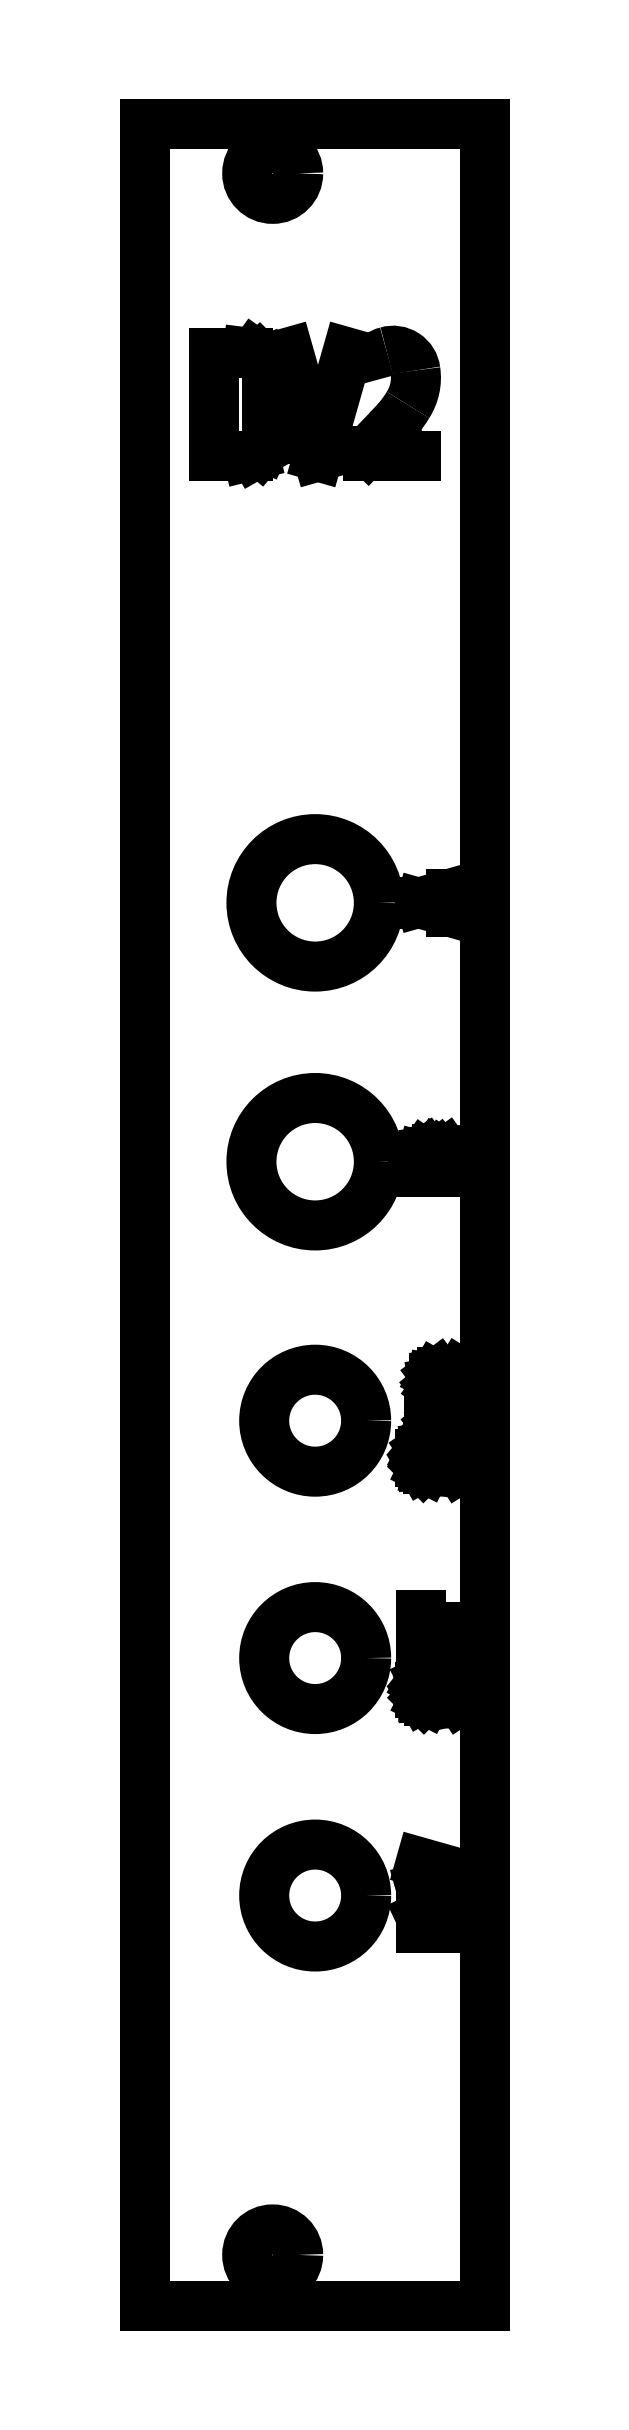
<metadata>
{"format":"dxf","ext":"dxf","renderer":"ezdxf+matplotlib","layout":"modelspace","background":"white","min_lineweight":24,"dpi":150}
</metadata>
<code>
0
SECTION
2
ENTITIES
0
LINE
8
Contour
39
0.1
10
19.98
20
128.4
30
 0
11
0
21
128.4
0
LINE
8
Contour
39
0.1
10
0
20
128.4
30
 0
11
0
21
128.4
0
LINE
8
Contour
39
0.1
10
0
20
128.4
30
 0
11
0
21
0
0
LINE
8
Contour
39
0.1
10
0
20
0
30
 0
11
0
21
0
0
LINE
8
Contour
39
0.1
10
0
20
0
30
 0
11
19.98
21
0
0
LINE
8
Contour
39
0.1
10
19.98
20
0
30
 0
11
19.98
21
0
0
LINE
8
Contour
39
0.1
10
19.98
20
0
30
 0
11
19.98
21
128.4
0
LINE
8
Contour
39
0.1
10
19.98
20
128.4
30
 0
11
19.98
21
128.4
0
LINE
8
Engraving
39
0.4
10
18.78
20
81.8
30
 0
11
16.22
21
82.53
0
LINE
8
Engraving
39
0.4
10
16.22
20
82.53
30
 0
11
16.22
21
82.61
0
LINE
8
Engraving
39
0.4
10
16.22
20
82.61
30
 0
11
18.78
21
83.34
0
LINE
8
Engraving
39
0.4
10
17.99
20
82.03
30
 0
11
17.99
21
83.11
0
LINE
8
Engraving
39
0.4
10
17.47
20
67.45
30
 0
11
17.47
21
67.63
0
LINE
8
Engraving
39
0.4
10
17.47
20
67.63
30
 0
11
17.57
21
67.79
0
LINE
8
Engraving
39
0.4
10
17.57
20
67.79
30
 0
11
17.71
21
67.89
0
LINE
8
Engraving
39
0.4
10
17.71
20
67.89
30
 0
11
17.85
21
67.92
0
LINE
8
Engraving
39
0.4
10
17.85
20
67.92
30
 0
11
18.48
21
67.92
0
LINE
8
Engraving
39
0.4
10
18.48
20
67.92
30
 0
11
18.62
21
67.94
0
LINE
8
Engraving
39
0.4
10
18.62
20
67.94
30
 0
11
18.78
21
67.96
0
LINE
8
Engraving
39
0.4
10
18.78
20
66.7
30
 0
11
16.22
21
66.7
0
LINE
8
Engraving
39
0.4
10
16.22
20
66.7
30
 0
11
16.22
21
67.43
0
LINE
8
Engraving
39
0.4
10
16.22
20
67.43
30
 0
11
16.28
21
67.65
0
LINE
8
Engraving
39
0.4
10
16.28
20
67.65
30
 0
11
16.38
21
67.79
0
LINE
8
Engraving
39
0.4
10
16.38
20
67.79
30
 0
11
16.52
21
67.89
0
LINE
8
Engraving
39
0.4
10
16.52
20
67.89
30
 0
11
16.7
21
67.92
0
LINE
8
Engraving
39
0.4
10
16.7
20
67.92
30
 0
11
16.98
21
67.92
0
LINE
8
Engraving
39
0.4
10
16.98
20
67.92
30
 0
11
17.15
21
67.89
0
LINE
8
Engraving
39
0.4
10
17.15
20
67.89
30
 0
11
17.31
21
67.79
0
LINE
8
Engraving
39
0.4
10
17.31
20
67.79
30
 0
11
17.41
21
67.67
0
LINE
8
Engraving
39
0.4
10
17.41
20
67.67
30
 0
11
17.47
21
67.45
0
LINE
8
Engraving
39
0.4
10
17.47
20
67.45
30
 0
11
17.47
21
66.7
0
LINE
8
Engraving
39
0.4
10
16.9
20
50.5
30
 0
11
16.66
21
50.5
0
LINE
8
Engraving
39
0.4
10
16.66
20
50.5
30
 0
11
16.48
21
50.48
0
LINE
8
Engraving
39
0.4
10
16.48
20
50.48
30
 0
11
16.36
21
50.4
0
LINE
8
Engraving
39
0.4
10
16.36
20
50.4
30
 0
11
16.26
21
50.27
0
LINE
8
Engraving
39
0.4
10
16.26
20
50.27
30
 0
11
16.2
21
50.15
0
LINE
8
Engraving
39
0.4
10
16.2
20
50.15
30
 0
11
16.2
21
50.03
0
LINE
8
Engraving
39
0.4
10
16.2
20
50.03
30
 0
11
16.2
21
49.69
0
LINE
8
Engraving
39
0.4
10
16.2
20
49.69
30
 0
11
16.22
21
49.53
0
LINE
8
Engraving
39
0.4
10
16.22
20
49.53
30
 0
11
16.3
21
49.39
0
LINE
8
Engraving
39
0.4
10
16.3
20
49.39
30
 0
11
16.38
21
49.3
0
LINE
8
Engraving
39
0.4
10
16.38
20
49.3
30
 0
11
16.5
21
49.24
0
LINE
8
Engraving
39
0.4
10
16.5
20
49.24
30
 0
11
16.66
21
49.22
0
LINE
8
Engraving
39
0.4
10
16.66
20
49.22
30
 0
11
18.32
21
49.22
0
LINE
8
Engraving
39
0.4
10
18.32
20
49.22
30
 0
11
18.5
21
49.24
0
LINE
8
Engraving
39
0.4
10
18.5
20
49.24
30
 0
11
18.66
21
49.34
0
LINE
8
Engraving
39
0.4
10
18.66
20
49.34
30
 0
11
18.76
21
49.49
0
LINE
8
Engraving
39
0.4
10
18.76
20
49.49
30
 0
11
18.8
21
49.67
0
LINE
8
Engraving
39
0.4
10
18.8
20
49.67
30
 0
11
18.8
21
49.85
0
LINE
8
Engraving
39
0.4
10
18.8
20
49.85
30
 0
11
18.8
21
50.07
0
LINE
8
Engraving
39
0.4
10
18.8
20
50.07
30
 0
11
18.78
21
50.29
0
LINE
8
Engraving
39
0.4
10
18.78
20
50.29
30
 0
11
18.7
21
50.52
0
LINE
8
Engraving
39
0.4
10
18.7
20
50.52
30
 0
11
17.51
21
50.52
0
LINE
8
Engraving
39
0.4
10
17.51
20
50.52
30
 0
11
17.51
21
49.85
0
LINE
8
Engraving
39
0.4
10
17.59
20
51.06
30
 0
11
17.37
21
51.06
0
LINE
8
Engraving
39
0.4
10
17.37
20
51.06
30
 0
11
17.21
21
51.1
0
LINE
8
Engraving
39
0.4
10
17.21
20
51.1
30
 0
11
17.09
21
51.18
0
LINE
8
Engraving
39
0.4
10
17.09
20
51.18
30
 0
11
17
21
51.3
0
LINE
8
Engraving
39
0.4
10
17
20
51.3
30
 0
11
16.96
21
51.48
0
LINE
8
Engraving
39
0.4
10
16.96
20
51.48
30
 0
11
16.96
21
51.65
0
LINE
8
Engraving
39
0.4
10
16.96
20
51.65
30
 0
11
17
21
51.83
0
LINE
8
Engraving
39
0.4
10
17
20
51.83
30
 0
11
17.09
21
51.93
0
LINE
8
Engraving
39
0.4
10
17.09
20
51.93
30
 0
11
17.19
21
52.01
0
LINE
8
Engraving
39
0.4
10
17.19
20
52.01
30
 0
11
17.37
21
52.05
0
LINE
8
Engraving
39
0.4
10
17.37
20
52.05
30
 0
11
18.78
21
52.05
0
LINE
8
Engraving
39
0.4
10
18.78
20
52.05
30
 0
11
18.68
21
52.05
0
LINE
8
Engraving
39
0.4
10
18.68
20
52.05
30
 0
11
18.72
21
51.93
0
LINE
8
Engraving
39
0.4
10
18.72
20
51.93
30
 0
11
18.78
21
51.75
0
LINE
8
Engraving
39
0.4
10
18.78
20
51.75
30
 0
11
18.8
21
51.59
0
LINE
8
Engraving
39
0.4
10
18.8
20
51.59
30
 0
11
18.8
21
51.44
0
LINE
8
Engraving
39
0.4
10
18.8
20
51.44
30
 0
11
18.78
21
51.32
0
LINE
8
Engraving
39
0.4
10
18.78
20
51.32
30
 0
11
18.72
21
51.2
0
LINE
8
Engraving
39
0.4
10
18.72
20
51.2
30
 0
11
18.58
21
51.08
0
LINE
8
Engraving
39
0.4
10
18.58
20
51.08
30
 0
11
18.4
21
51.04
0
LINE
8
Engraving
39
0.4
10
18.4
20
51.04
30
 0
11
18.2
21
51.04
0
LINE
8
Engraving
39
0.4
10
18.2
20
51.04
30
 0
11
17.99
21
51.08
0
LINE
8
Engraving
39
0.4
10
17.99
20
51.08
30
 0
11
17.87
21
51.16
0
LINE
8
Engraving
39
0.4
10
17.87
20
51.16
30
 0
11
17.79
21
51.28
0
LINE
8
Engraving
39
0.4
10
17.79
20
51.28
30
 0
11
17.75
21
51.44
0
LINE
8
Engraving
39
0.4
10
17.75
20
51.44
30
 0
11
17.75
21
52.05
0
LINE
8
Engraving
39
0.4
10
16.68
20
52.98
30
 0
11
18.52
21
52.98
0
LINE
8
Engraving
39
0.4
10
18.52
20
52.98
30
 0
11
18.64
21
53
0
LINE
8
Engraving
39
0.4
10
18.64
20
53
30
 0
11
18.74
21
53.04
0
LINE
8
Engraving
39
0.4
10
18.74
20
53.04
30
 0
11
18.78
21
53.12
0
LINE
8
Engraving
39
0.4
10
18.78
20
53.12
30
 0
11
18.76
21
53.38
0
LINE
8
Engraving
39
0.4
10
16.96
20
52.57
30
 0
11
16.96
21
53.36
0
LINE
8
Engraving
39
0.4
10
18.18
20
54.96
30
 0
11
18.34
21
54.96
0
LINE
8
Engraving
39
0.4
10
18.34
20
54.96
30
 0
11
18.5
21
54.94
0
LINE
8
Engraving
39
0.4
10
18.5
20
54.94
30
 0
11
18.66
21
54.84
0
LINE
8
Engraving
39
0.4
10
18.66
20
54.84
30
 0
11
18.74
21
54.73
0
LINE
8
Engraving
39
0.4
10
18.74
20
54.73
30
 0
11
18.8
21
54.53
0
LINE
8
Engraving
39
0.4
10
18.8
20
54.53
30
 0
11
18.8
21
54.35
0
LINE
8
Engraving
39
0.4
10
18.8
20
54.35
30
 0
11
18.76
21
54.17
0
LINE
8
Engraving
39
0.4
10
18.76
20
54.17
30
 0
11
18.68
21
54.05
0
LINE
8
Engraving
39
0.4
10
18.68
20
54.05
30
 0
11
18.54
21
53.93
0
LINE
8
Engraving
39
0.4
10
18.54
20
53.93
30
 0
11
18.34
21
53.89
0
LINE
8
Engraving
39
0.4
10
18.34
20
53.89
30
 0
11
17.43
21
53.89
0
LINE
8
Engraving
39
0.4
10
17.43
20
53.89
30
 0
11
17.23
21
53.93
0
LINE
8
Engraving
39
0.4
10
17.23
20
53.93
30
 0
11
17.09
21
54.03
0
LINE
8
Engraving
39
0.4
10
17.09
20
54.03
30
 0
11
17
21
54.13
0
LINE
8
Engraving
39
0.4
10
17
20
54.13
30
 0
11
16.96
21
54.35
0
LINE
8
Engraving
39
0.4
10
16.96
20
54.35
30
 0
11
16.96
21
54.47
0
LINE
8
Engraving
39
0.4
10
16.96
20
54.47
30
 0
11
16.98
21
54.63
0
LINE
8
Engraving
39
0.4
10
16.98
20
54.63
30
 0
11
17.07
21
54.77
0
LINE
8
Engraving
39
0.4
10
17.07
20
54.77
30
 0
11
17.23
21
54.9
0
LINE
8
Engraving
39
0.4
10
17.23
20
54.9
30
 0
11
17.45
21
54.94
0
LINE
8
Engraving
39
0.4
10
17.45
20
54.94
30
 0
11
17.95
21
54.94
0
LINE
8
Engraving
39
0.4
10
17.95
20
54.94
30
 0
11
17.95
21
53.89
0
LINE
8
Engraving
39
0.4
10
17.49
20
35.61
30
 0
11
18.32
21
35.61
0
LINE
8
Engraving
39
0.4
10
18.32
20
35.61
30
 0
11
18.52
21
35.65
0
LINE
8
Engraving
39
0.4
10
18.52
20
35.65
30
 0
11
18.64
21
35.73
0
LINE
8
Engraving
39
0.4
10
18.64
20
35.73
30
 0
11
18.72
21
35.83
0
LINE
8
Engraving
39
0.4
10
18.72
20
35.83
30
 0
11
18.8
21
35.97
0
LINE
8
Engraving
39
0.4
10
18.8
20
35.97
30
 0
11
18.8
21
36.09
0
LINE
8
Engraving
39
0.4
10
18.8
20
36.09
30
 0
11
18.8
21
36.41
0
LINE
8
Engraving
39
0.4
10
18.8
20
36.41
30
 0
11
18.78
21
36.6
0
LINE
8
Engraving
39
0.4
10
18.78
20
36.6
30
 0
11
18.7
21
36.74
0
LINE
8
Engraving
39
0.4
10
18.7
20
36.74
30
 0
11
18.54
21
36.86
0
LINE
8
Engraving
39
0.4
10
18.54
20
36.86
30
 0
11
18.32
21
36.92
0
LINE
8
Engraving
39
0.4
10
18.32
20
36.92
30
 0
11
16.68
21
36.92
0
LINE
8
Engraving
39
0.4
10
16.68
20
36.92
30
 0
11
16.52
21
36.88
0
LINE
8
Engraving
39
0.4
10
16.52
20
36.88
30
 0
11
16.36
21
36.8
0
LINE
8
Engraving
39
0.4
10
16.36
20
36.8
30
 0
11
16.28
21
36.7
0
LINE
8
Engraving
39
0.4
10
16.28
20
36.7
30
 0
11
16.22
21
36.6
0
LINE
8
Engraving
39
0.4
10
16.22
20
36.6
30
 0
11
16.2
21
36.41
0
LINE
8
Engraving
39
0.4
10
16.2
20
36.41
30
 0
11
16.2
21
36.09
0
LINE
8
Engraving
39
0.4
10
16.2
20
36.09
30
 0
11
16.22
21
35.93
0
LINE
8
Engraving
39
0.4
10
16.22
20
35.93
30
 0
11
16.3
21
35.79
0
LINE
8
Engraving
39
0.4
10
16.3
20
35.79
30
 0
11
16.4
21
35.69
0
LINE
8
Engraving
39
0.4
10
16.4
20
35.69
30
 0
11
16.52
21
35.63
0
LINE
8
Engraving
39
0.4
10
16.52
20
35.63
30
 0
11
16.68
21
35.61
0
LINE
8
Engraving
39
0.4
10
16.68
20
35.61
30
 0
11
17.49
21
35.61
0
LINE
8
Engraving
39
0.4
10
16.22
20
37.45
30
 0
11
18.3
21
37.45
0
LINE
8
Engraving
39
0.4
10
18.3
20
37.45
30
 0
11
18.54
21
37.51
0
LINE
8
Engraving
39
0.4
10
18.54
20
37.51
30
 0
11
18.66
21
37.59
0
LINE
8
Engraving
39
0.4
10
18.66
20
37.59
30
 0
11
18.76
21
37.75
0
LINE
8
Engraving
39
0.4
10
18.76
20
37.75
30
 0
11
18.8
21
37.95
0
LINE
8
Engraving
39
0.4
10
18.8
20
37.95
30
 0
11
18.8
21
38.21
0
LINE
8
Engraving
39
0.4
10
18.8
20
38.21
30
 0
11
18.78
21
38.37
0
LINE
8
Engraving
39
0.4
10
18.78
20
38.37
30
 0
11
18.68
21
38.55
0
LINE
8
Engraving
39
0.4
10
18.68
20
38.55
30
 0
11
18.5
21
38.7
0
LINE
8
Engraving
39
0.4
10
18.5
20
38.7
30
 0
11
18.3
21
38.74
0
LINE
8
Engraving
39
0.4
10
18.3
20
38.74
30
 0
11
16.22
21
38.74
0
LINE
8
Engraving
39
0.4
10
18.78
20
39.93
30
 0
11
16.22
21
39.93
0
LINE
8
Engraving
39
0.4
10
16.22
20
39.24
30
 0
11
16.22
21
40.63
0
LINE
8
Engraving
39
0.4
10
16.22
20
22.21
30
 0
11
18.78
21
22.21
0
LINE
8
Engraving
39
0.4
10
18.78
20
22.72
30
 0
11
16.22
21
22.72
0
LINE
8
Engraving
39
0.4
10
16.22
20
22.72
30
 0
11
16.22
21
22.9
0
LINE
8
Engraving
39
0.4
10
16.22
20
22.9
30
 0
11
18.78
21
24.11
0
LINE
8
Engraving
39
0.4
10
18.78
20
24.11
30
 0
11
16.22
21
24.11
0
LINE
8
Engraving
39
0.4
10
16.22
20
24.64
30
 0
11
18.78
21
25.36
0
LINE
8
Engraving
39
0.4
10
18.78
20
25.36
30
 0
11
16.22
21
26.09
0
LINE
8
Engraving
39
0.8
10
4.054
20
112
30
 0
11
4.054
21
108.8
0
LINE
8
Engraving
39
0.8
10
4.054
20
108.8
30
 0
11
6.028
21
108.8
0
LINE
8
Engraving
39
0.8
10
6.028
20
108.8
30
 0
11
6.413
21
108.9
0
LINE
8
Engraving
39
0.8
10
6.413
20
108.9
30
 0
11
6.75
21
109.1
0
LINE
8
Engraving
39
0.8
10
6.75
20
109.1
30
 0
11
6.991
21
109.4
0
LINE
8
Engraving
39
0.8
10
6.991
20
109.4
30
 0
11
7.184
21
109.9
0
LINE
8
Engraving
39
0.8
10
7.184
20
109.9
30
 0
11
7.184
21
110.1
0
LINE
8
Engraving
39
0.8
10
7.184
20
110.1
30
 0
11
7.184
21
113.8
0
LINE
8
Engraving
39
0.8
10
7.184
20
113.8
30
 0
11
7.135
21
114.1
0
LINE
8
Engraving
39
0.8
10
7.135
20
114.1
30
 0
11
6.991
21
114.4
0
LINE
8
Engraving
39
0.8
10
6.991
20
114.4
30
 0
11
6.75
21
114.7
0
LINE
8
Engraving
39
0.8
10
6.75
20
114.7
30
 0
11
6.413
21
114.9
0
LINE
8
Engraving
39
0.8
10
6.413
20
114.9
30
 0
11
6.028
21
115
0
LINE
8
Engraving
39
0.8
10
6.028
20
115
30
 0
11
4.054
21
115
0
LINE
8
Engraving
39
0.8
10
4.054
20
115
30
 0
11
4.054
21
112
0
LINE
8
Engraving
39
0.8
10
8.435
20
115
30
 0
11
10.17
21
108.8
0
LINE
8
Engraving
39
0.8
10
10.17
20
108.8
30
 0
11
11.9
21
115
0
ARC
8
Engraving
39
0.8
10
14.54
20
113.6
30
 0
40
1.404
50
103.6
51
-162.8
0
ARC
8
Engraving
39
0.8
10
14.59
20
113.7
30
 0
40
1.319
50
366.8
51
106.6
0
ARC
8
Engraving
39
0.8
10
12.98
20
113.5
30
 0
40
2.949
50
327.3
51
8.424
0
ARC
8
Engraving
39
0.8
10
9.432
20
115.5
30
 0
40
7.039
50
312.8
51
-31.01
0
LINE
8
Engraving
39
0.8
10
14.21
20
110.3
30
 0
11
13.11
21
109.2
0
LINE
8
Engraving
39
0.8
10
13.11
20
109.2
30
 0
11
13.11
21
108.8
0
LINE
8
Engraving
39
0.8
10
13.11
20
108.8
30
 0
11
15.95
21
108.8
0
LINE
8
Engraving
39
0.8
10
15.95
20
108.8
30
 0
11
13.11
21
108.8
0
CIRCLE
8
Contour
39
0.1
10
7.5
20
125.5
30
 0
40
1.5
0
CIRCLE
8
Contour
39
0.1
10
7.5
20
3
30
 0
40
1.5
0
CIRCLE
8
Contour
39
0.1
10
10
20
82.57
30
 0
40
3.75
0
CIRCLE
8
Contour
39
0.1
10
10
20
67.33
30
 0
40
3.75
0
CIRCLE
8
Contour
39
0.1
10
10
20
52.09
30
 0
40
3
0
CIRCLE
8
Contour
39
0.1
10
10
20
38.12
30
 0
40
3
0
CIRCLE
8
Contour
39
0.1
10
10
20
24.15
30
 0
40
3
0
ENDSEC
0
EOF

</code>
